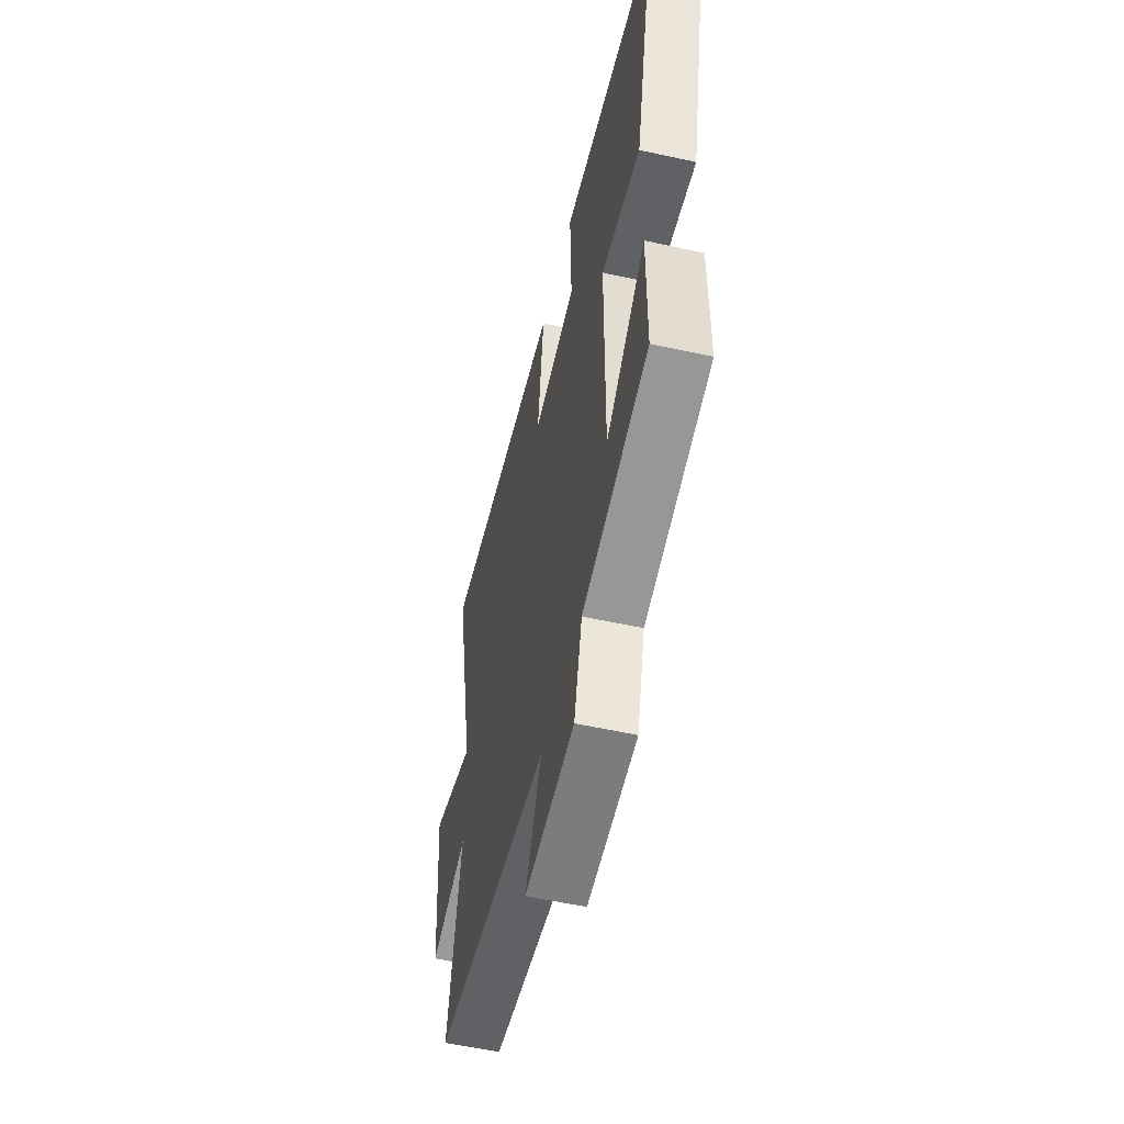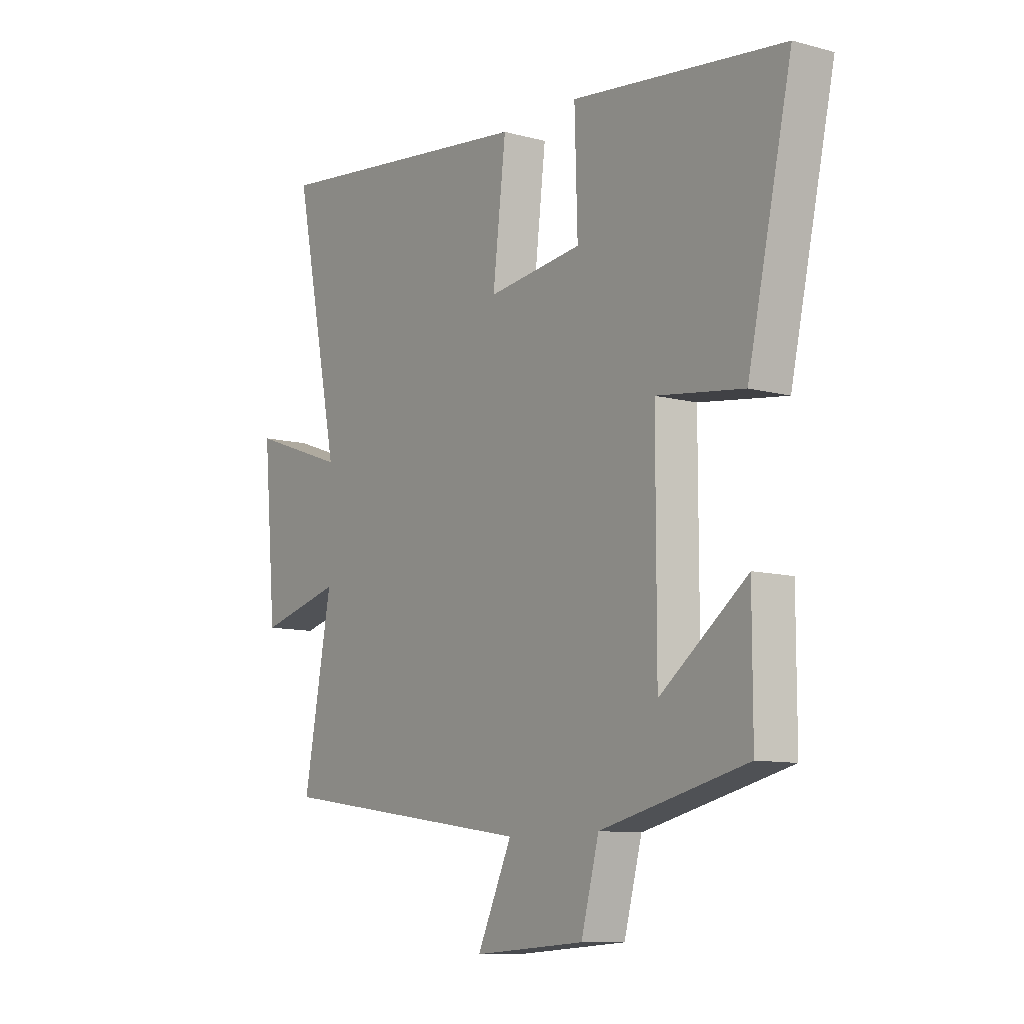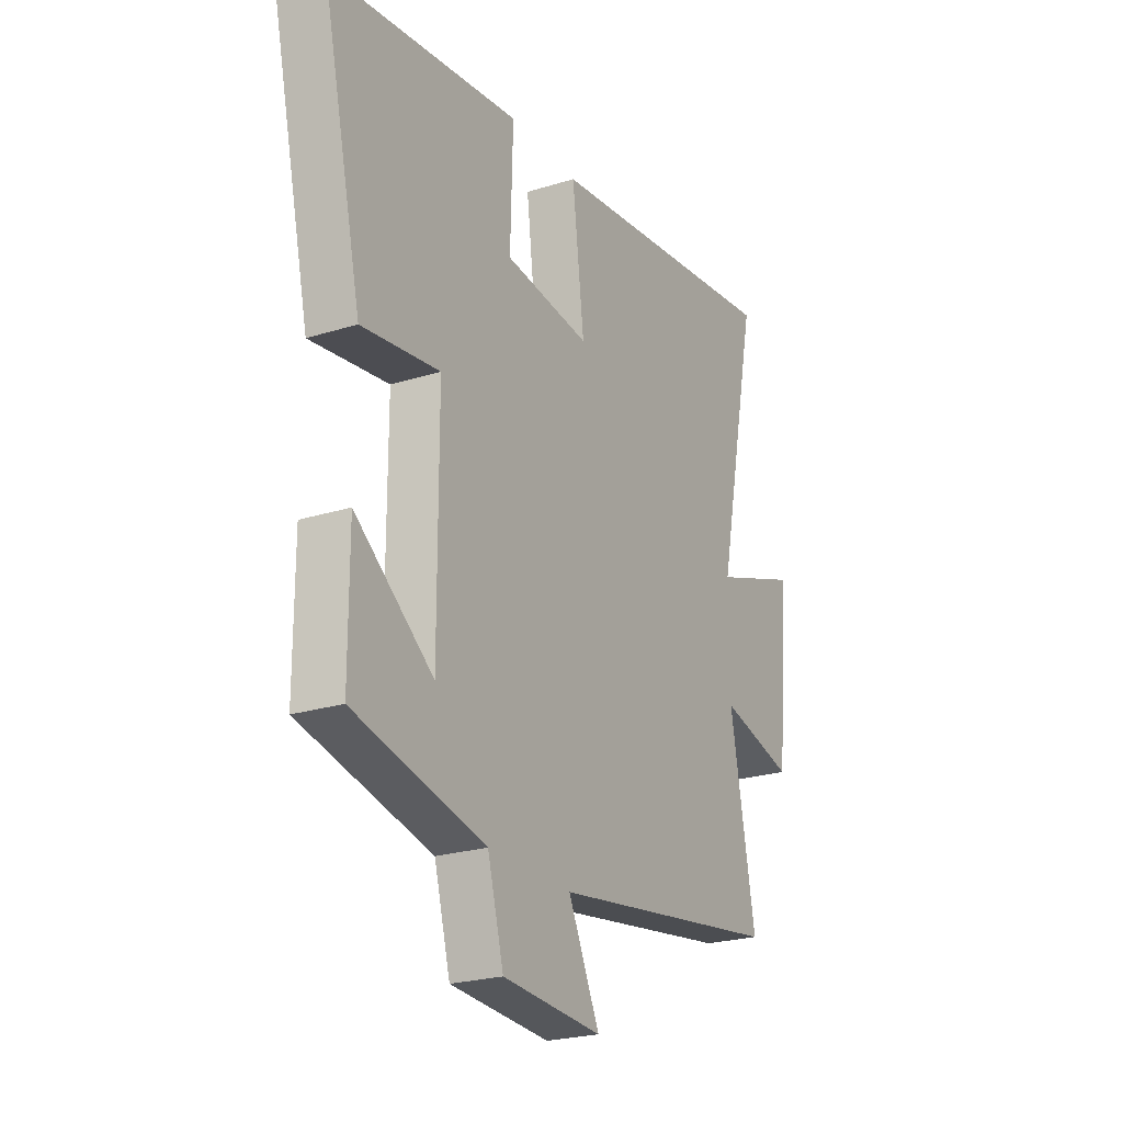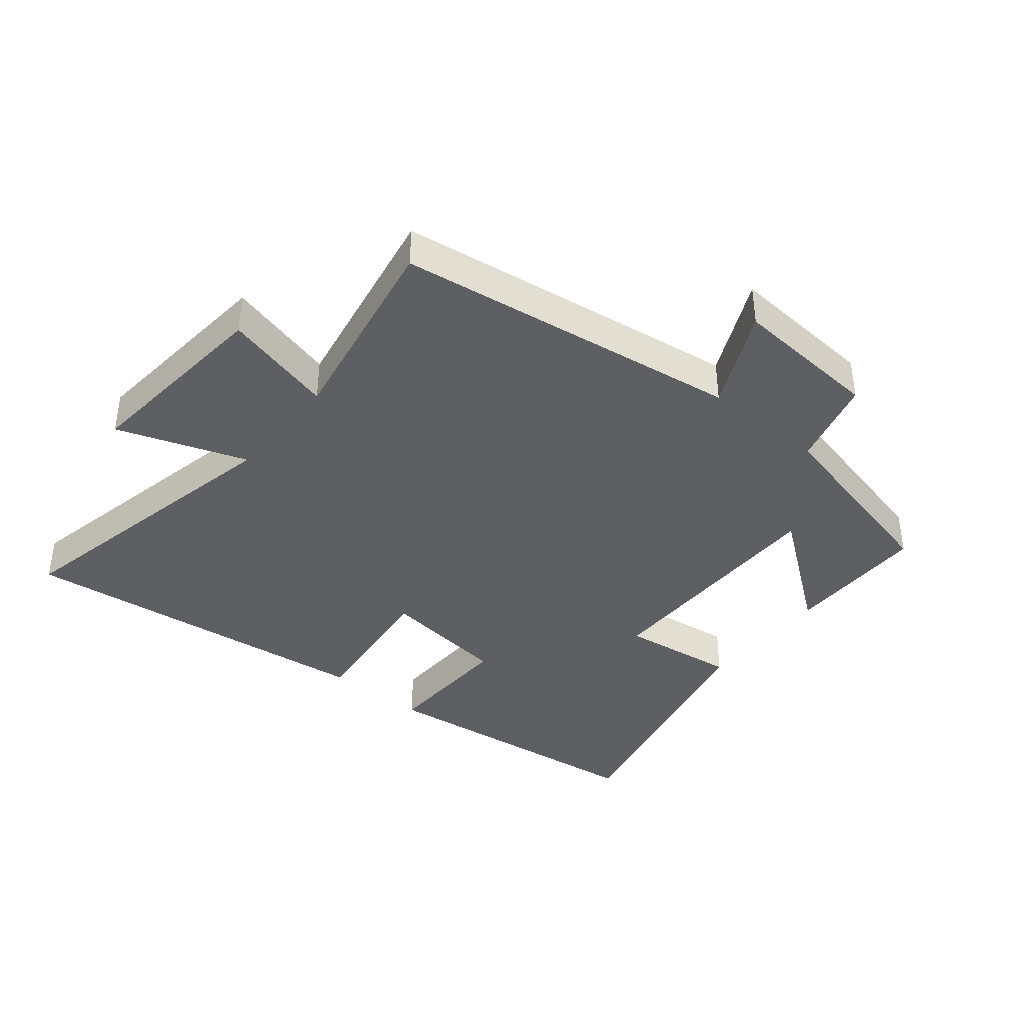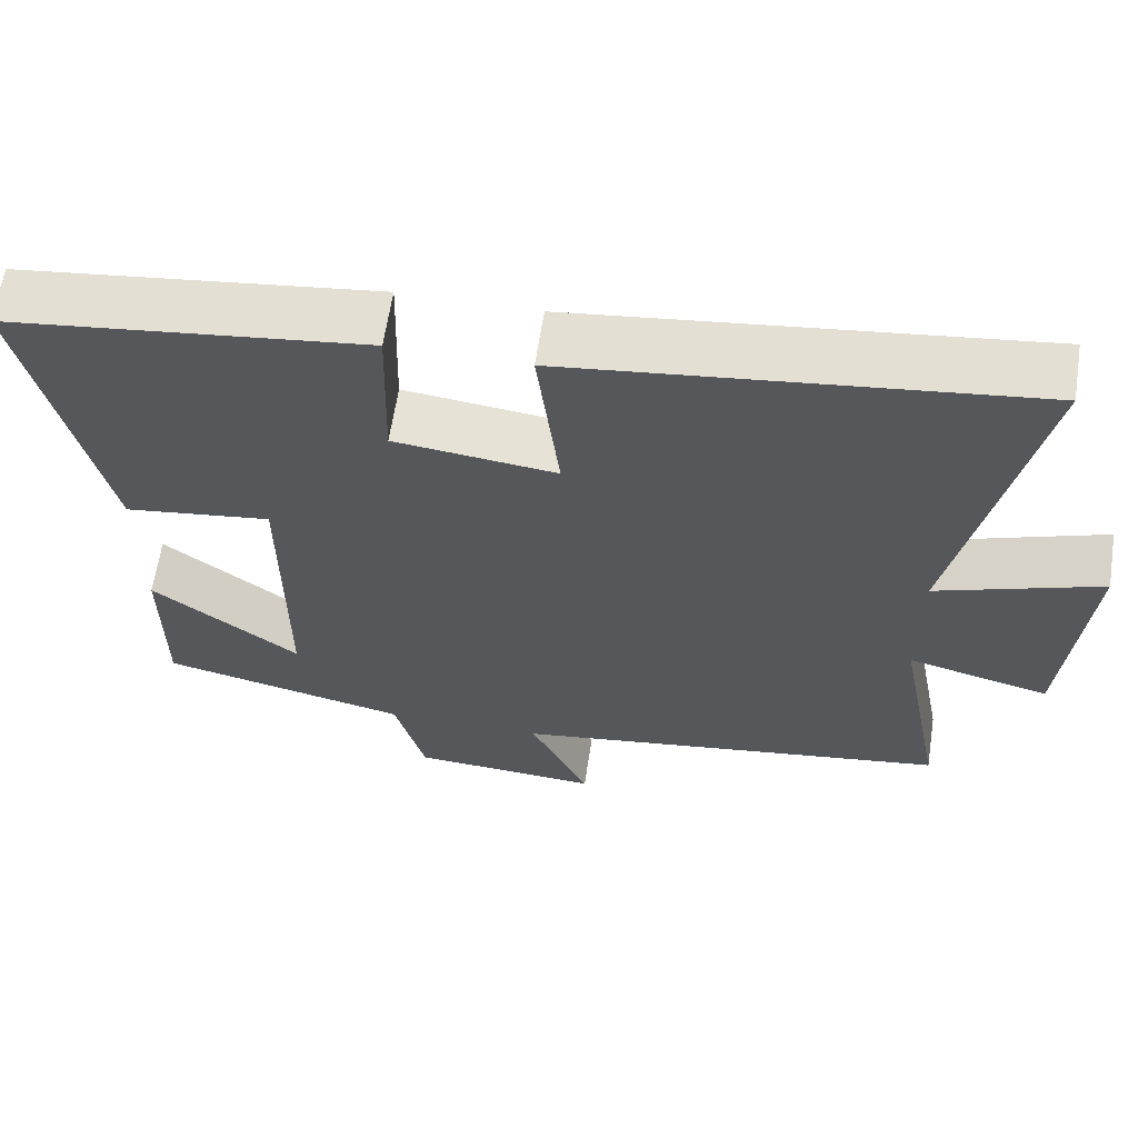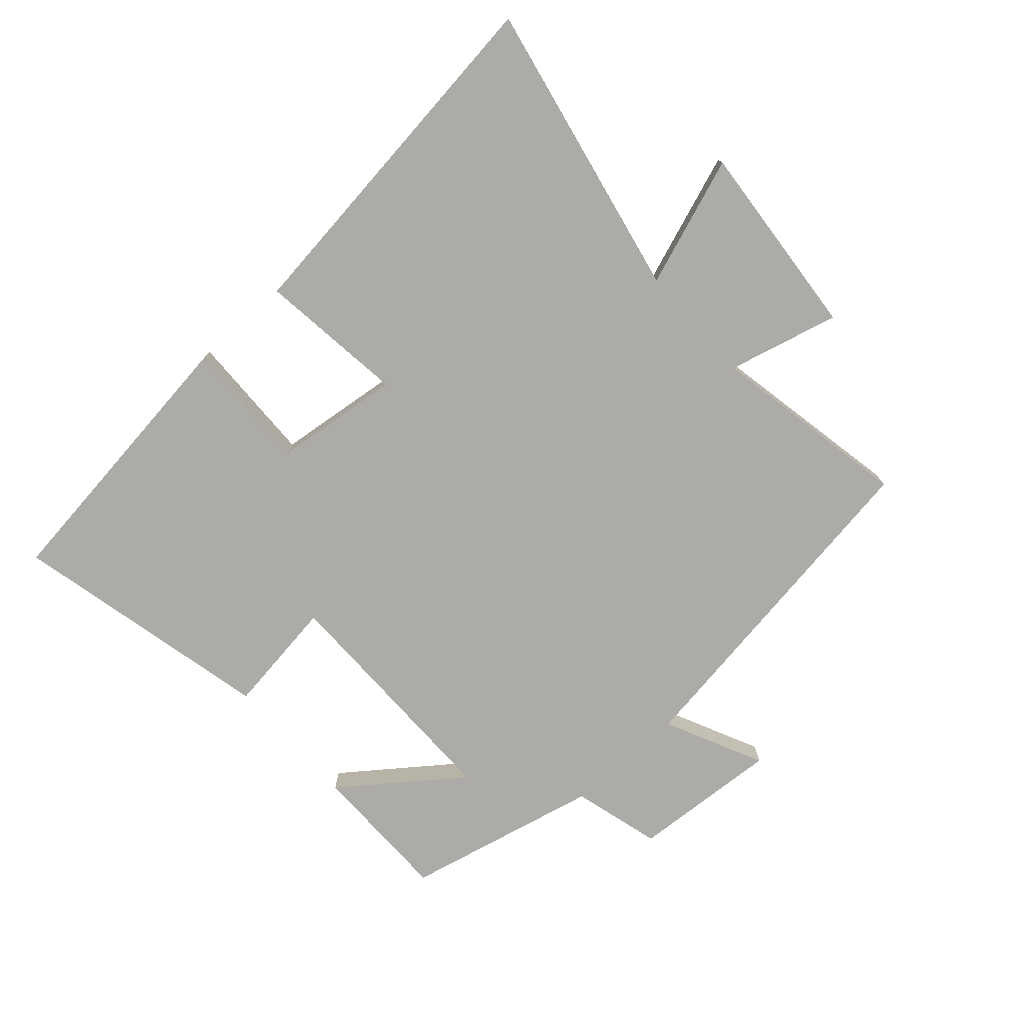
<metadata>
{"format":"obj","ext":"obj","renderer":"f3d","projection":"perspective","resolution":1024,"background":"white","views":[{"elev":-55.0,"azim":-103.1,"up":"+Z"},{"elev":-10.0,"azim":-124.8,"up":"+Z"},{"elev":-23.5,"azim":-62.2,"up":"+Z"},{"elev":-39.8,"azim":140.5,"up":"+Y"},{"elev":62.9,"azim":8.6,"up":"+Z"},{"elev":-76.3,"azim":41.9,"up":"+Y"}]}
</metadata>
<code>
v -0.5 0.07 -0.428
v -0.5 0.07 -0.2
v -0.316 0.07 -0.339
v -0.316 0.07 0.051
v -0.5 0.07 0.026
v -0.594 0.07 0.444
v -0.145 0.07 0.5
v -0.151 0.07 0.29
v 0.051 0.07 0.266
v 0.023 0.07 0.5
v 0.598 0.07 0.57
v 0.5 0.07 0.096
v 0.705 0.07 0.169
v 0.677 0.07 -0.145
v 0.5 0.07 -0.1
v 0.56 0.07 -0.42
v 0.01 0.07 -0.5
v 0.084 0.07 -0.657
v -0.152 0.07 -0.641
v -0.19 0.07 -0.5
v -0.5 0 -0.428
v -0.5 0 -0.2
v -0.316 0 -0.339
v -0.316 0 0.051
v -0.5 0 0.026
v -0.594 0 0.444
v -0.145 0 0.5
v -0.151 0 0.29
v 0.051 0 0.266
v 0.023 0 0.5
v 0.598 0 0.57
v 0.5 0 0.096
v 0.705 0 0.169
v 0.677 0 -0.145
v 0.5 0 -0.1
v 0.56 0 -0.42
v 0.01 0 -0.5
v 0.084 0 -0.657
v -0.152 0 -0.641
v -0.19 0 -0.5
f 17 18 19 20
f 15 16 17 20
f 15 20 1
f 12 13 14 15
f 9 10 11 12
f 8 9 12 15
f 5 6 7 8
f 4 5 8
f 3 4 8 15
f 1 2 3
f 1 3 15
f 40 39 38 37
f 40 37 36 35
f 21 40 35
f 35 34 33 32
f 32 31 30 29
f 35 32 29 28
f 28 27 26 25
f 28 25 24
f 35 28 24 23
f 23 22 21
f 35 23 21
f 1 21 22 2
f 2 22 23 3
f 3 23 24 4
f 4 24 25 5
f 5 25 26 6
f 6 26 27 7
f 7 27 28 8
f 8 28 29 9
f 9 29 30 10
f 10 30 31 11
f 11 31 32 12
f 12 32 33 13
f 13 33 34 14
f 14 34 35 15
f 15 35 36 16
f 16 36 37 17
f 17 37 38 18
f 18 38 39 19
f 19 39 40 20
f 20 40 21 1

</code>
